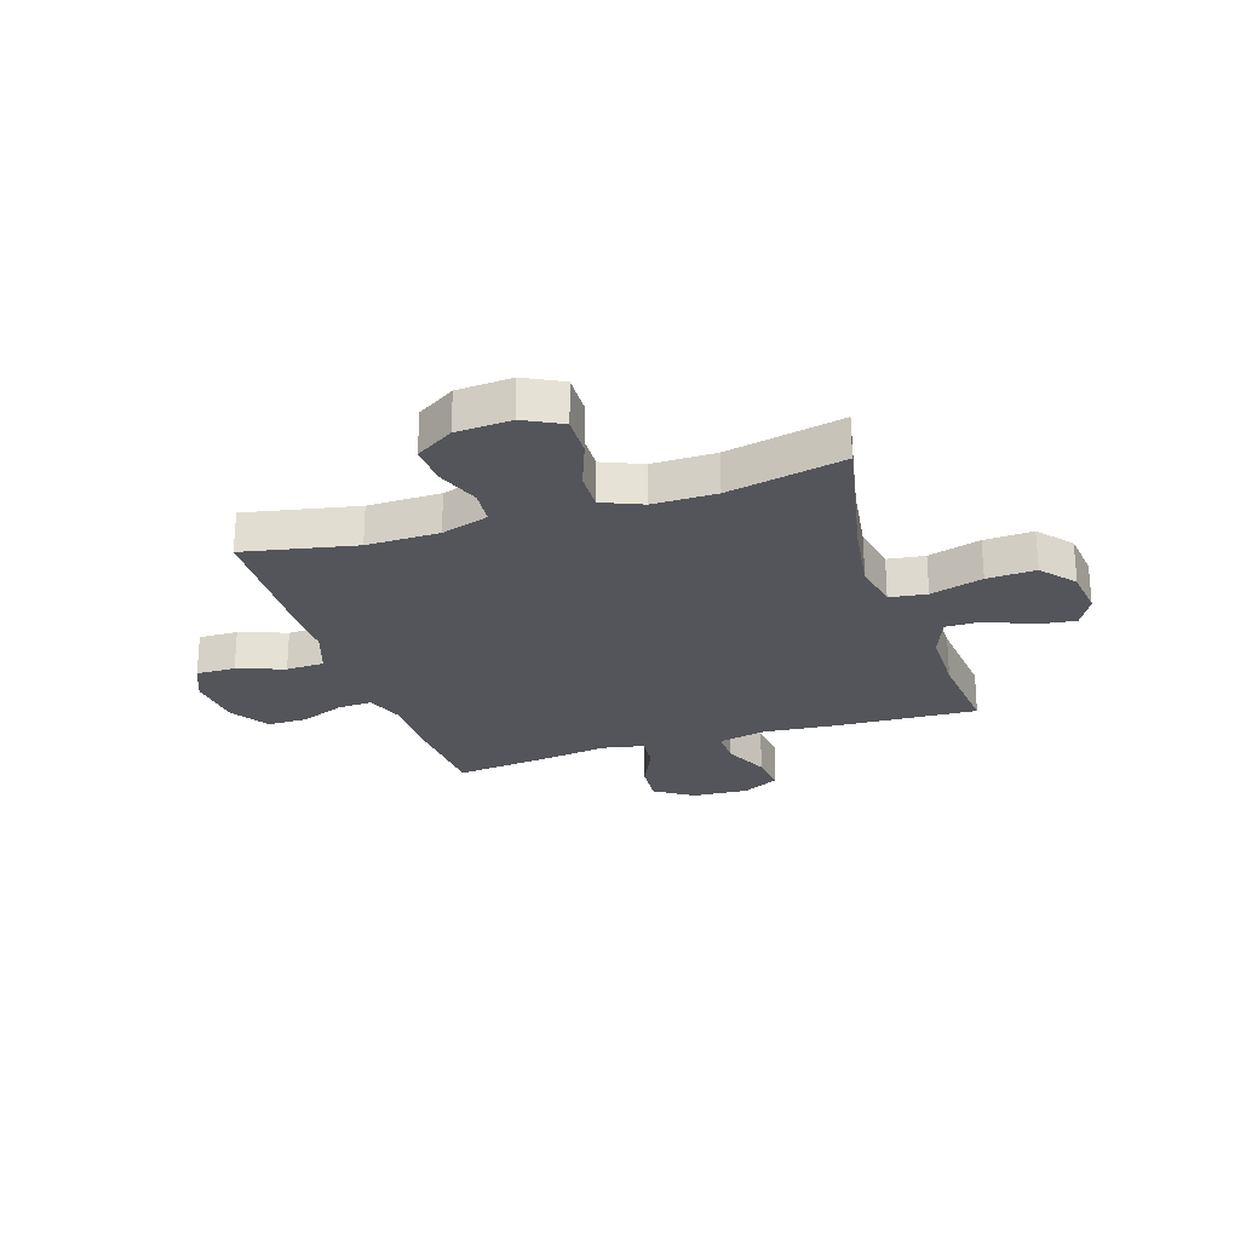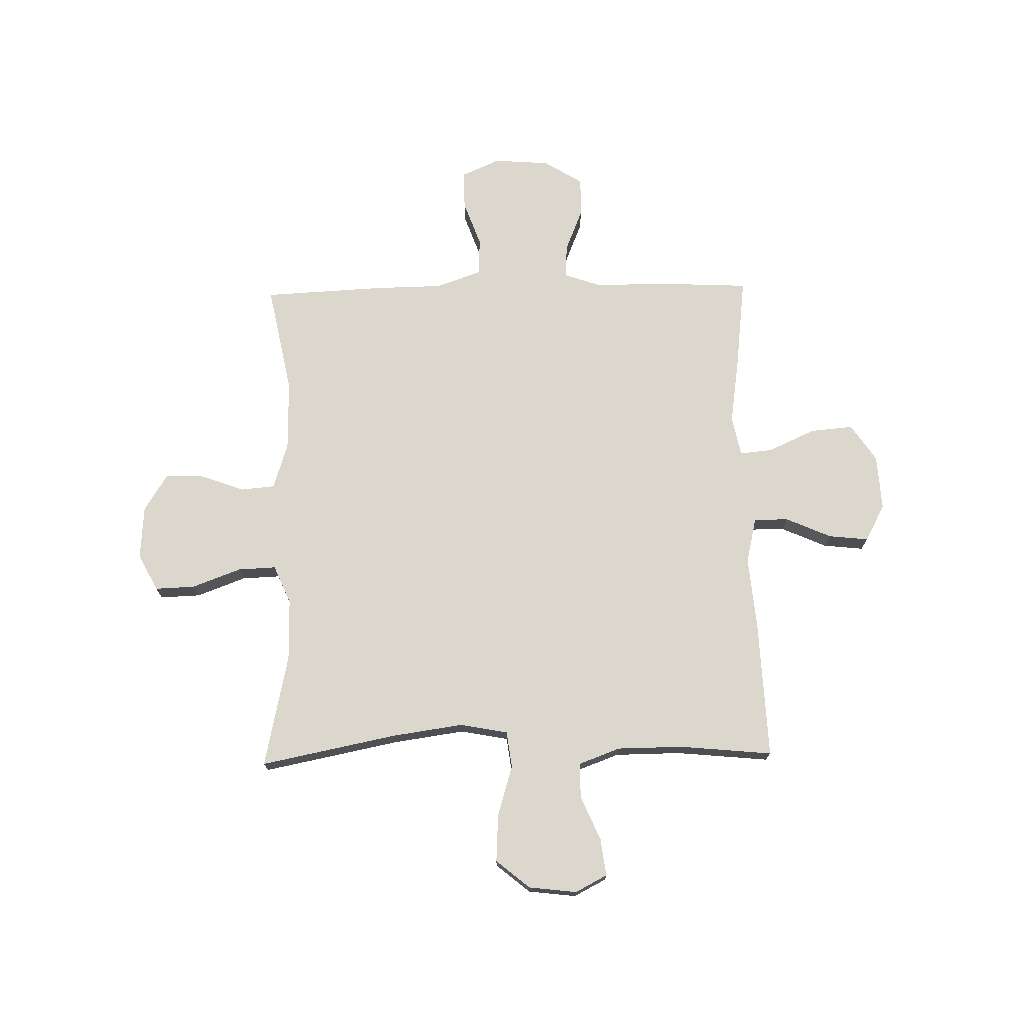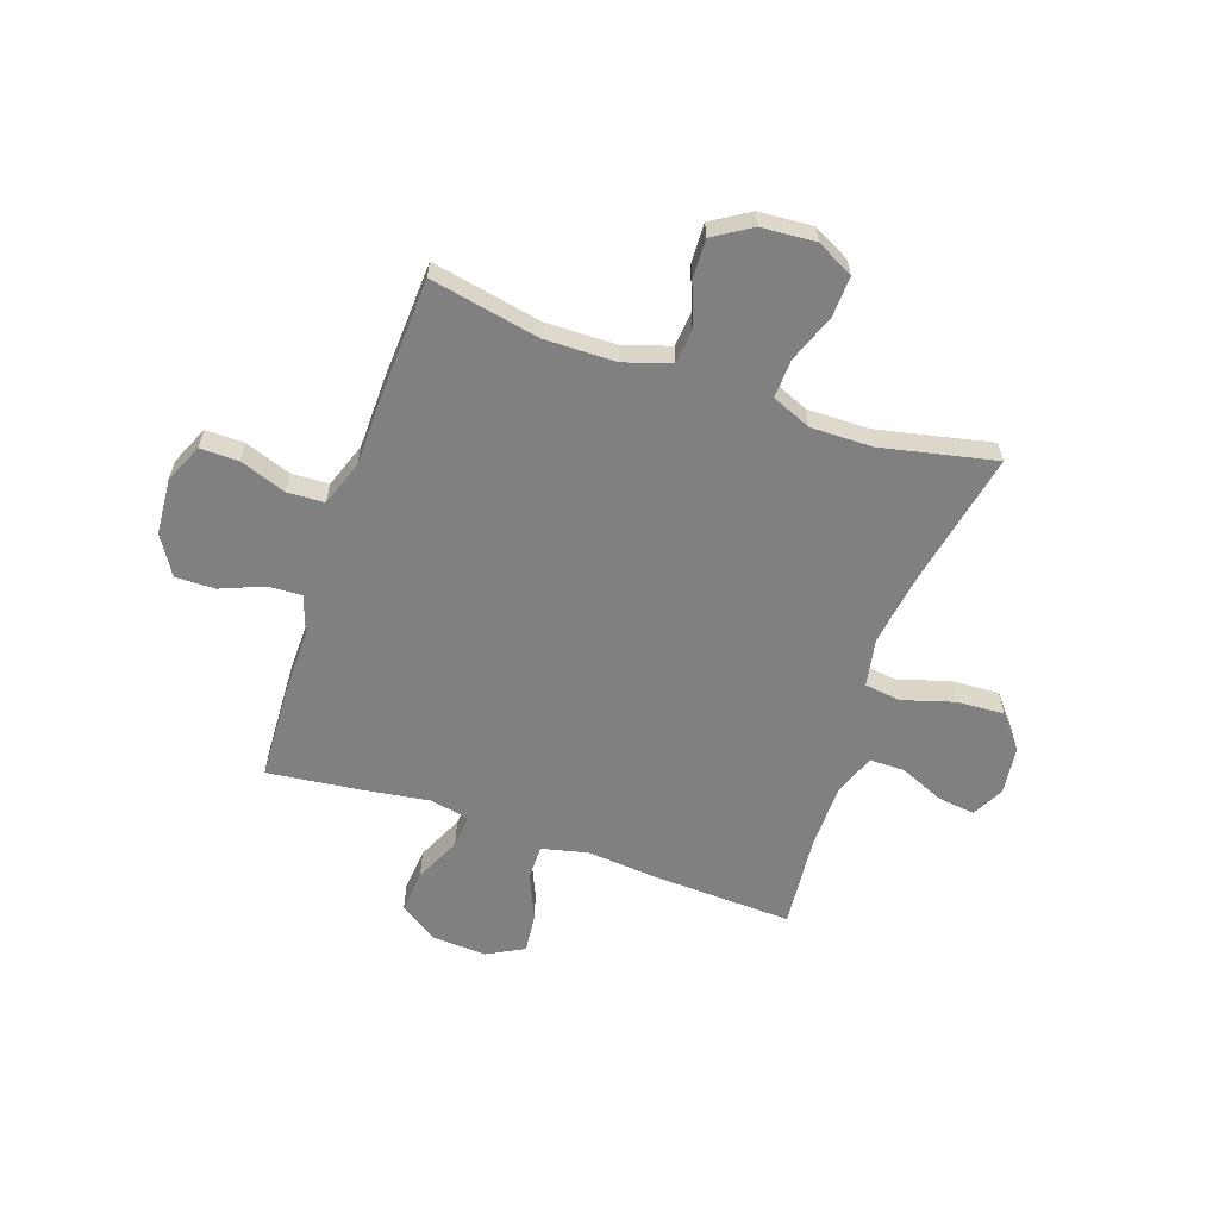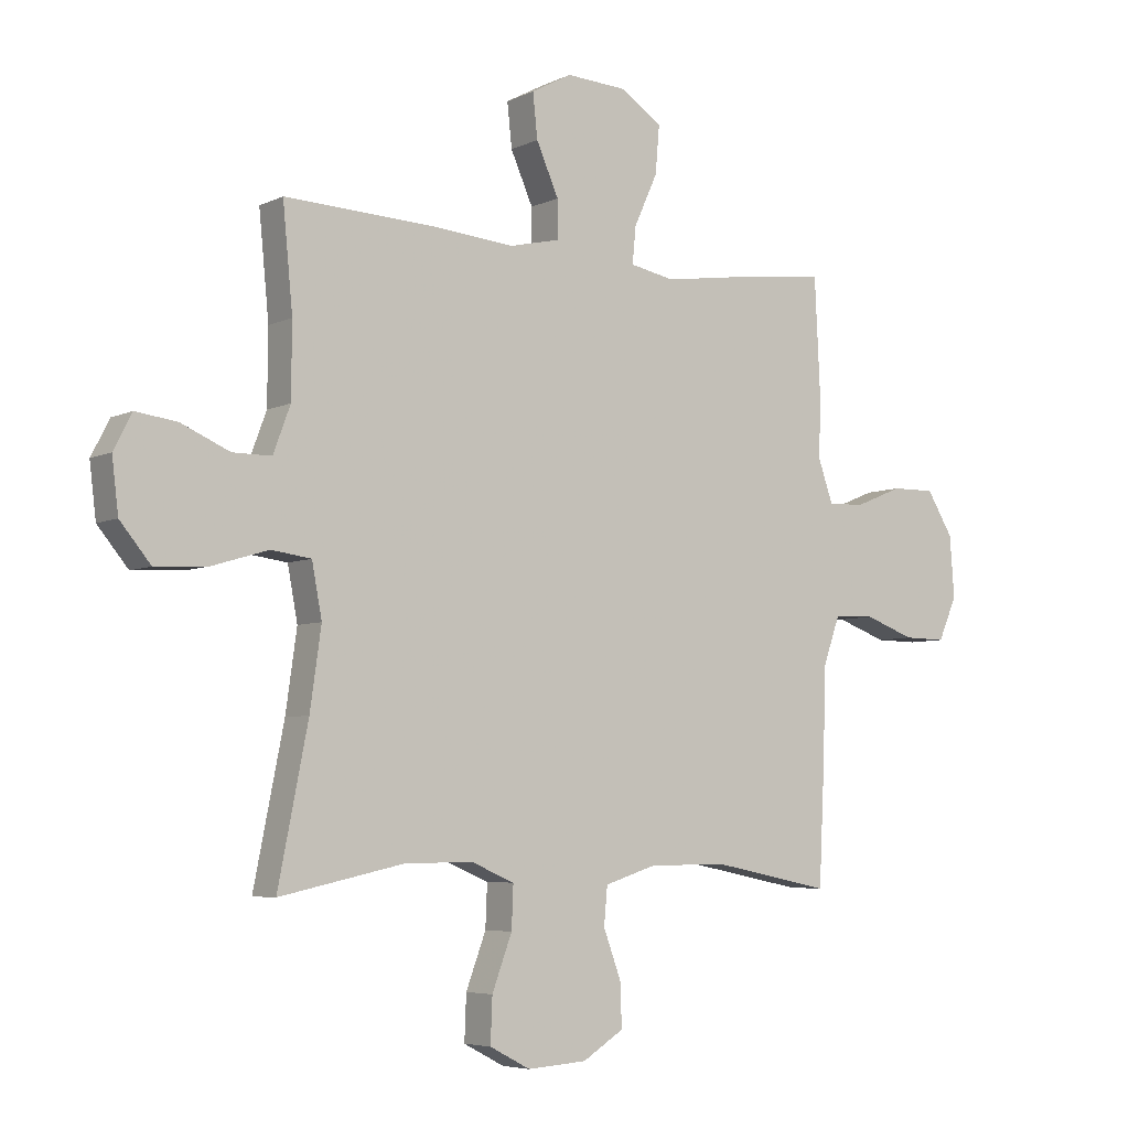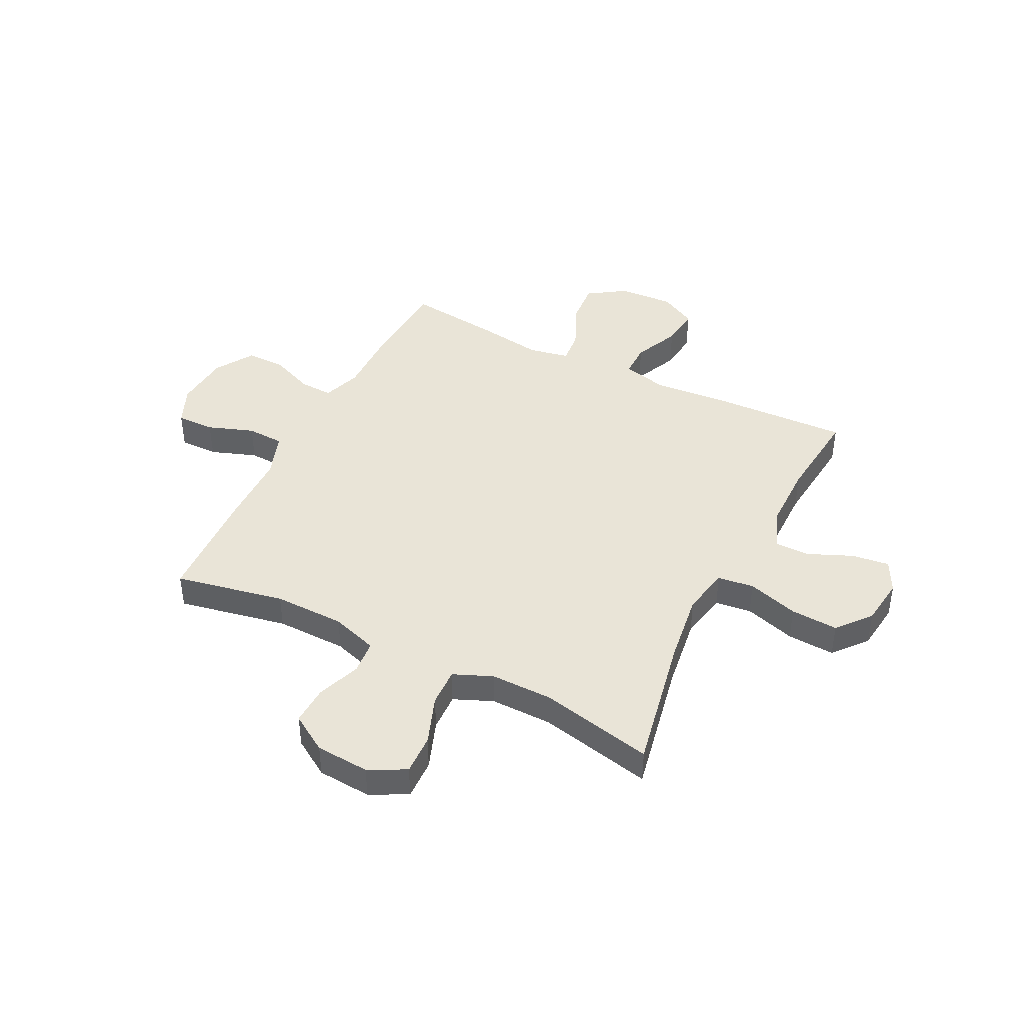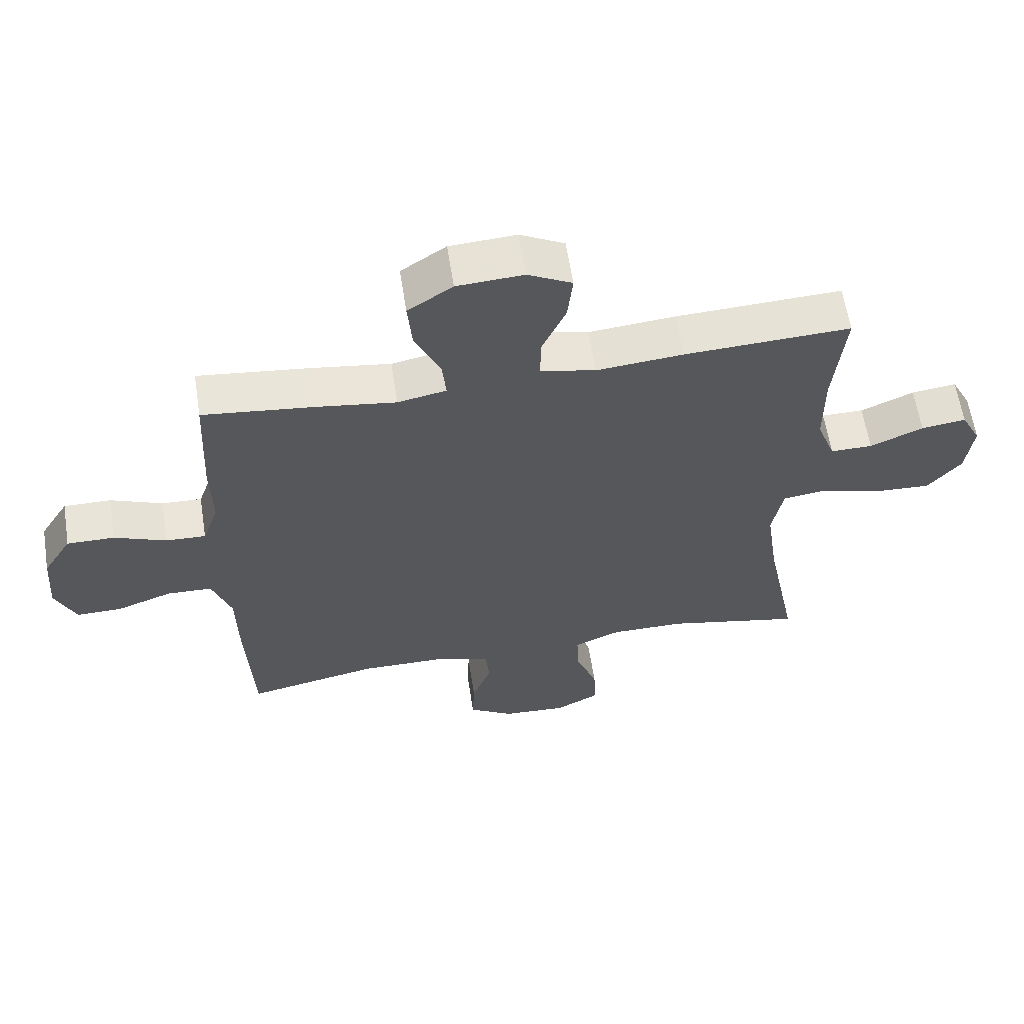
<metadata>
{"format":"obj","ext":"obj","renderer":"f3d","projection":"perspective","resolution":1024,"background":"white","views":[{"elev":-25.0,"azim":-162.1,"up":"+Y"},{"elev":73.1,"azim":-91.2,"up":"+Y"},{"elev":-60.2,"azim":161.0,"up":"+Y"},{"elev":-5.5,"azim":-35.3,"up":"+Z"},{"elev":42.9,"azim":-153.2,"up":"+Y"},{"elev":61.2,"azim":171.1,"up":"+Z"}]}
</metadata>
<code>
v 0.5 0.07 0.5
v 0.509 0.07 0.313
v 0.507 0.07 0.198
v 0.532 0.07 0.126
v 0.595 0.07 0.129
v 0.676 0.07 0.162
v 0.75 0.07 0.163
v 0.795 0.07 0.09
v 0.803 0.07 -0.015
v 0.771 0.07 -0.088
v 0.699 0.07 -0.087
v 0.613 0.07 -0.056
v 0.543 0.07 -0.059
v 0.513 0.07 -0.144
v 0.511 0.07 -0.274
v 0.5 0.07 -0.5
v 0.295 0.07 -0.459
v 0.162 0.07 -0.461
v 0.075 0.07 -0.489
v 0.069 0.07 -0.553
v 0.099 0.07 -0.634
v 0.102 0.07 -0.708
v 0.032 0.07 -0.752
v -0.069 0.07 -0.759
v -0.138 0.07 -0.723
v -0.135 0.07 -0.647
v -0.101 0.07 -0.556
v -0.098 0.07 -0.484
v -0.171 0.07 -0.453
v -0.287 0.07 -0.454
v -0.5 0.07 -0.5
v -0.449 0.07 -0.244
v -0.43 0.07 -0.11
v -0.447 0.07 -0.02
v -0.515 0.07 -0.011
v -0.611 0.07 -0.04
v -0.7 0.07 -0.045
v -0.752 0.07 0.018
v -0.763 0.07 0.108
v -0.732 0.07 0.168
v -0.662 0.07 0.159
v -0.579 0.07 0.123
v -0.513 0.07 0.123
v -0.484 0.07 0.201
v -0.483 0.07 0.325
v -0.5 0.07 0.5
v -0.24 0.07 0.489
v -0.104 0.07 0.477
v -0.018 0.07 0.497
v -0.018 0.07 0.562
v -0.056 0.07 0.648
v -0.064 0.07 0.723
v 0.005 0.07 0.76
v 0.109 0.07 0.754
v 0.179 0.07 0.707
v 0.172 0.07 0.626
v 0.132 0.07 0.538
v 0.126 0.07 0.476
v 0.202 0.07 0.461
v 0.324 0.07 0.479
v 0.5 0 0.5
v 0.509 0 0.313
v 0.507 0 0.198
v 0.532 0 0.126
v 0.595 0 0.129
v 0.676 0 0.162
v 0.75 0 0.163
v 0.795 0 0.09
v 0.803 0 -0.015
v 0.771 0 -0.088
v 0.699 0 -0.087
v 0.613 0 -0.056
v 0.543 0 -0.059
v 0.513 0 -0.144
v 0.511 0 -0.274
v 0.5 0 -0.5
v 0.295 0 -0.459
v 0.162 0 -0.461
v 0.075 0 -0.489
v 0.069 0 -0.553
v 0.099 0 -0.634
v 0.102 0 -0.708
v 0.032 0 -0.752
v -0.069 0 -0.759
v -0.138 0 -0.723
v -0.135 0 -0.647
v -0.101 0 -0.556
v -0.098 0 -0.484
v -0.171 0 -0.453
v -0.287 0 -0.454
v -0.5 0 -0.5
v -0.449 0 -0.244
v -0.43 0 -0.11
v -0.447 0 -0.02
v -0.515 0 -0.011
v -0.611 0 -0.04
v -0.7 0 -0.045
v -0.752 0 0.018
v -0.763 0 0.108
v -0.732 0 0.168
v -0.662 0 0.159
v -0.579 0 0.123
v -0.513 0 0.123
v -0.484 0 0.201
v -0.483 0 0.325
v -0.5 0 0.5
v -0.24 0 0.489
v -0.104 0 0.477
v -0.018 0 0.497
v -0.018 0 0.562
v -0.056 0 0.648
v -0.064 0 0.723
v 0.005 0 0.76
v 0.109 0 0.754
v 0.179 0 0.707
v 0.172 0 0.626
v 0.132 0 0.538
v 0.126 0 0.476
v 0.202 0 0.461
v 0.324 0 0.479
f 1 2 3
f 60 1 3
f 59 60 3
f 58 59 3 4
f 55 56 57
f 54 55 57
f 53 54 57
f 52 53 57
f 51 52 57
f 50 51 57
f 49 50 57 58
f 48 49 58 4
f 47 48 4
f 46 47 4
f 45 46 4
f 40 41 42
f 39 40 42
f 38 39 42
f 37 38 42
f 36 37 42
f 35 36 42
f 34 35 42 43
f 30 31 32
f 29 30 32 33
f 28 29 33 34
f 25 26 27
f 24 25 27
f 23 24 27
f 22 23 27
f 21 22 27
f 20 21 27
f 19 20 27 28
f 34 43 44
f 28 34 44
f 19 28 44
f 18 19 44
f 14 15 16 17
f 10 11 12
f 9 10 12
f 8 9 12
f 7 8 12
f 6 7 12
f 5 6 12
f 4 5 12 13
f 18 44 45
f 17 18 45
f 14 17 45
f 13 14 45
f 4 13 45
f 63 62 61
f 63 61 120
f 63 120 119
f 64 63 119 118
f 117 116 115
f 117 115 114
f 117 114 113
f 117 113 112
f 117 112 111
f 117 111 110
f 118 117 110 109
f 64 118 109 108
f 64 108 107
f 64 107 106
f 64 106 105
f 102 101 100
f 102 100 99
f 102 99 98
f 102 98 97
f 102 97 96
f 102 96 95
f 103 102 95 94
f 92 91 90
f 93 92 90 89
f 94 93 89 88
f 87 86 85
f 87 85 84
f 87 84 83
f 87 83 82
f 87 82 81
f 87 81 80
f 88 87 80 79
f 104 103 94
f 104 94 88
f 104 88 79
f 104 79 78
f 77 76 75 74
f 72 71 70
f 72 70 69
f 72 69 68
f 72 68 67
f 72 67 66
f 72 66 65
f 73 72 65 64
f 105 104 78
f 105 78 77
f 105 77 74
f 105 74 73
f 105 73 64
f 1 61 62 2
f 2 62 63 3
f 3 63 64 4
f 4 64 65 5
f 5 65 66 6
f 6 66 67 7
f 7 67 68 8
f 8 68 69 9
f 9 69 70 10
f 10 70 71 11
f 11 71 72 12
f 12 72 73 13
f 13 73 74 14
f 14 74 75 15
f 15 75 76 16
f 16 76 77 17
f 17 77 78 18
f 18 78 79 19
f 19 79 80 20
f 20 80 81 21
f 21 81 82 22
f 22 82 83 23
f 23 83 84 24
f 24 84 85 25
f 25 85 86 26
f 26 86 87 27
f 27 87 88 28
f 28 88 89 29
f 29 89 90 30
f 30 90 91 31
f 31 91 92 32
f 32 92 93 33
f 33 93 94 34
f 34 94 95 35
f 35 95 96 36
f 36 96 97 37
f 37 97 98 38
f 38 98 99 39
f 39 99 100 40
f 40 100 101 41
f 41 101 102 42
f 42 102 103 43
f 43 103 104 44
f 44 104 105 45
f 45 105 106 46
f 46 106 107 47
f 47 107 108 48
f 48 108 109 49
f 49 109 110 50
f 50 110 111 51
f 51 111 112 52
f 52 112 113 53
f 53 113 114 54
f 54 114 115 55
f 55 115 116 56
f 56 116 117 57
f 57 117 118 58
f 58 118 119 59
f 59 119 120 60
f 60 120 61 1

</code>
